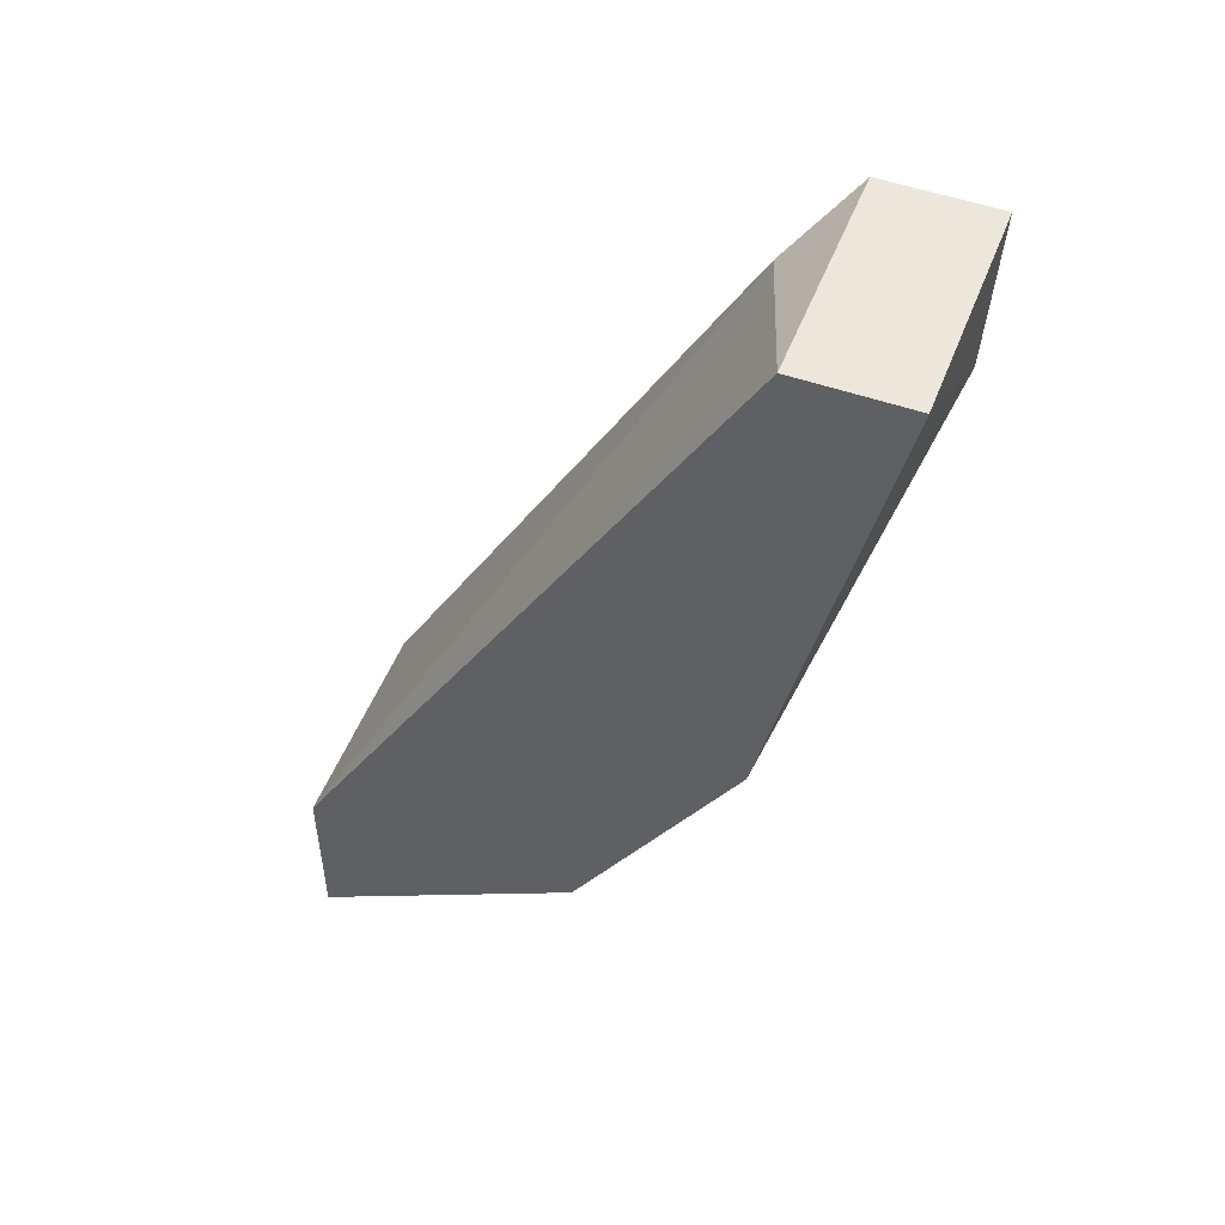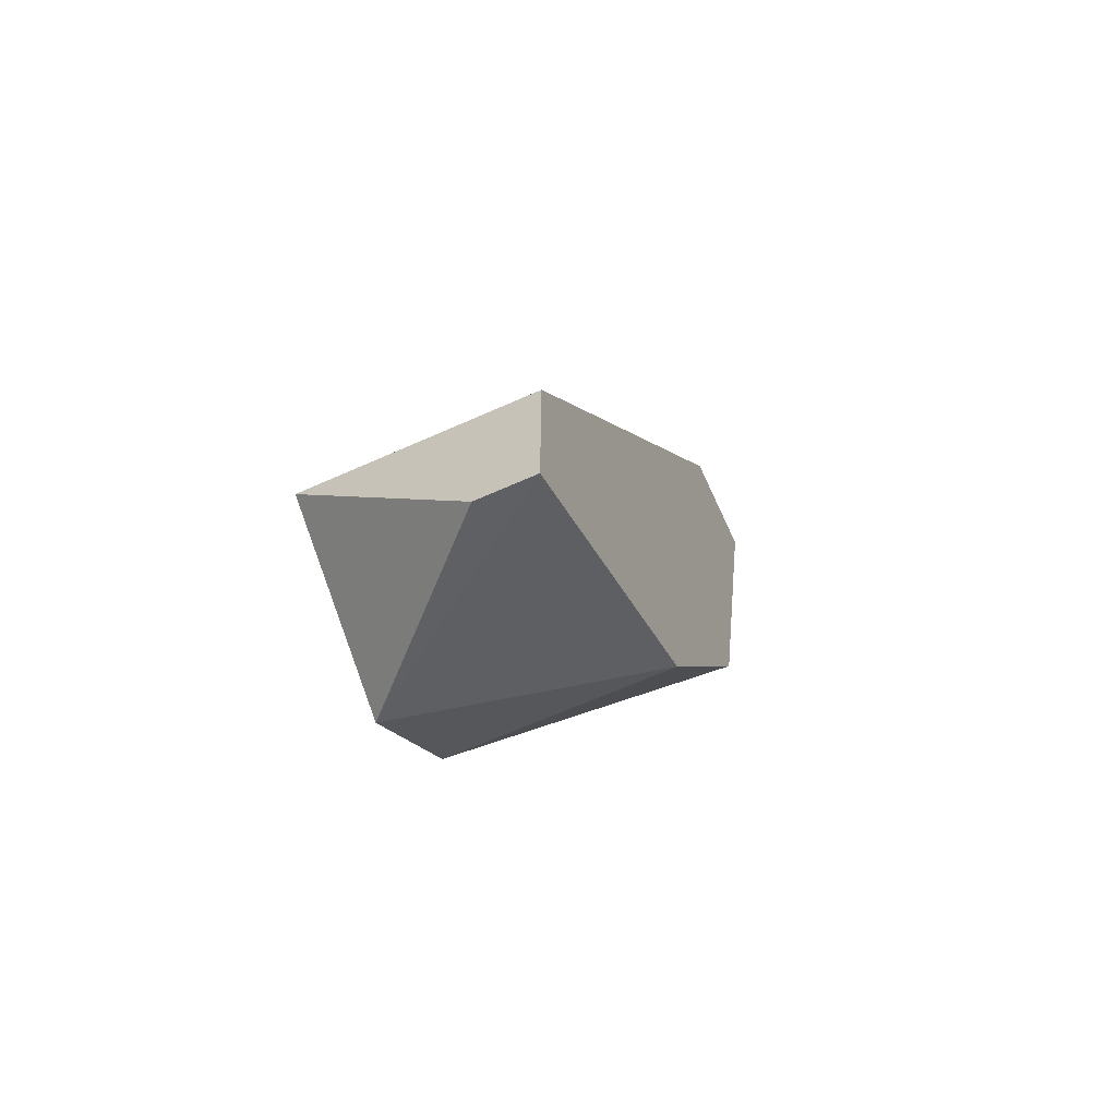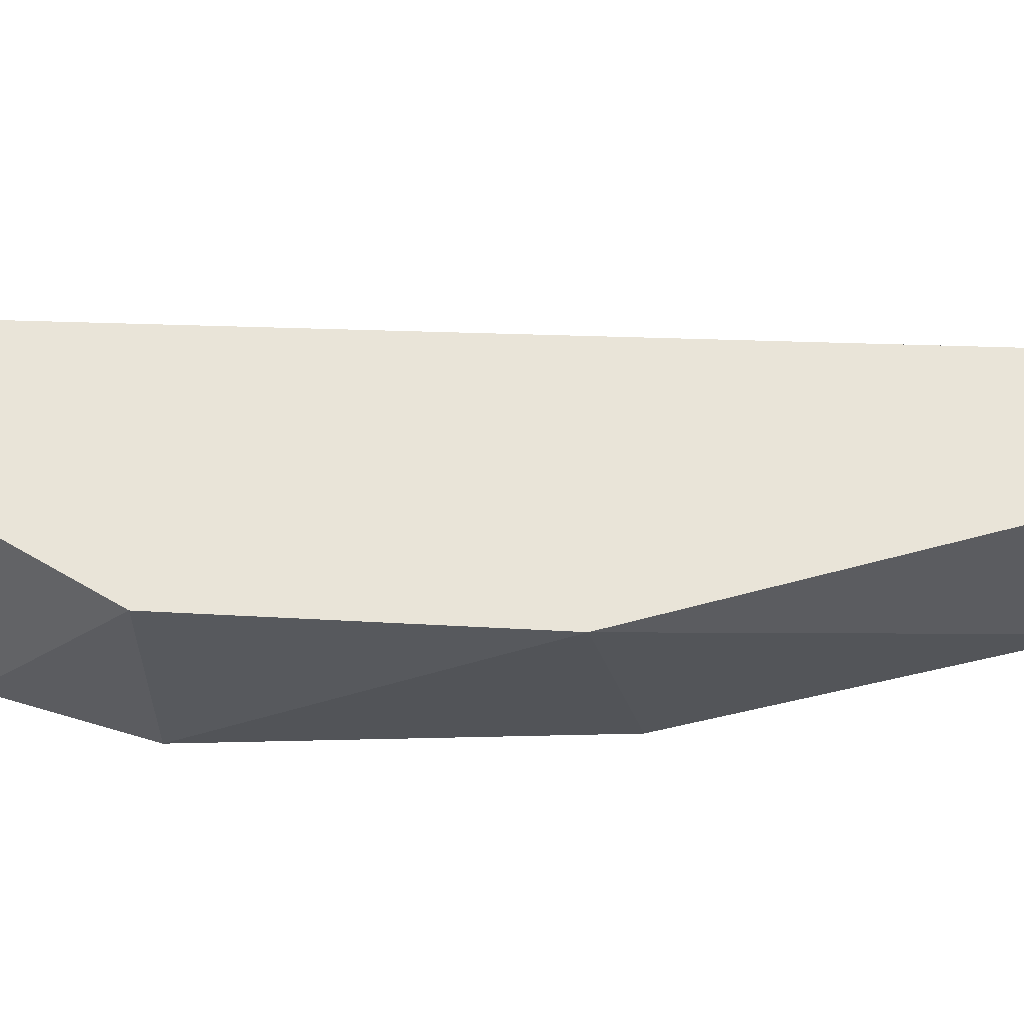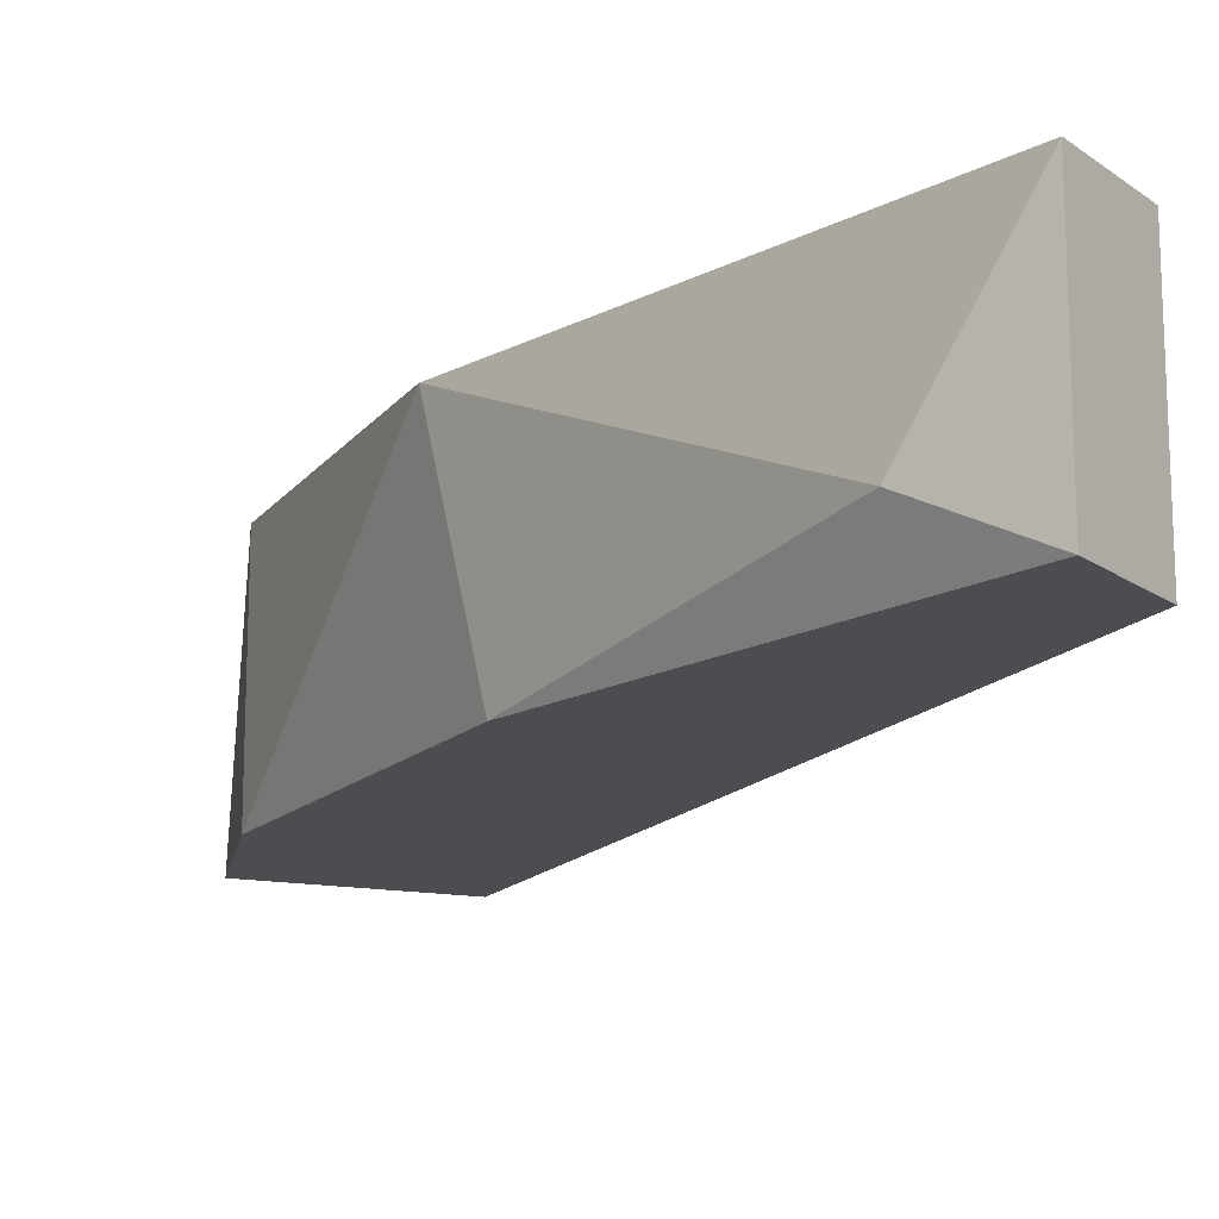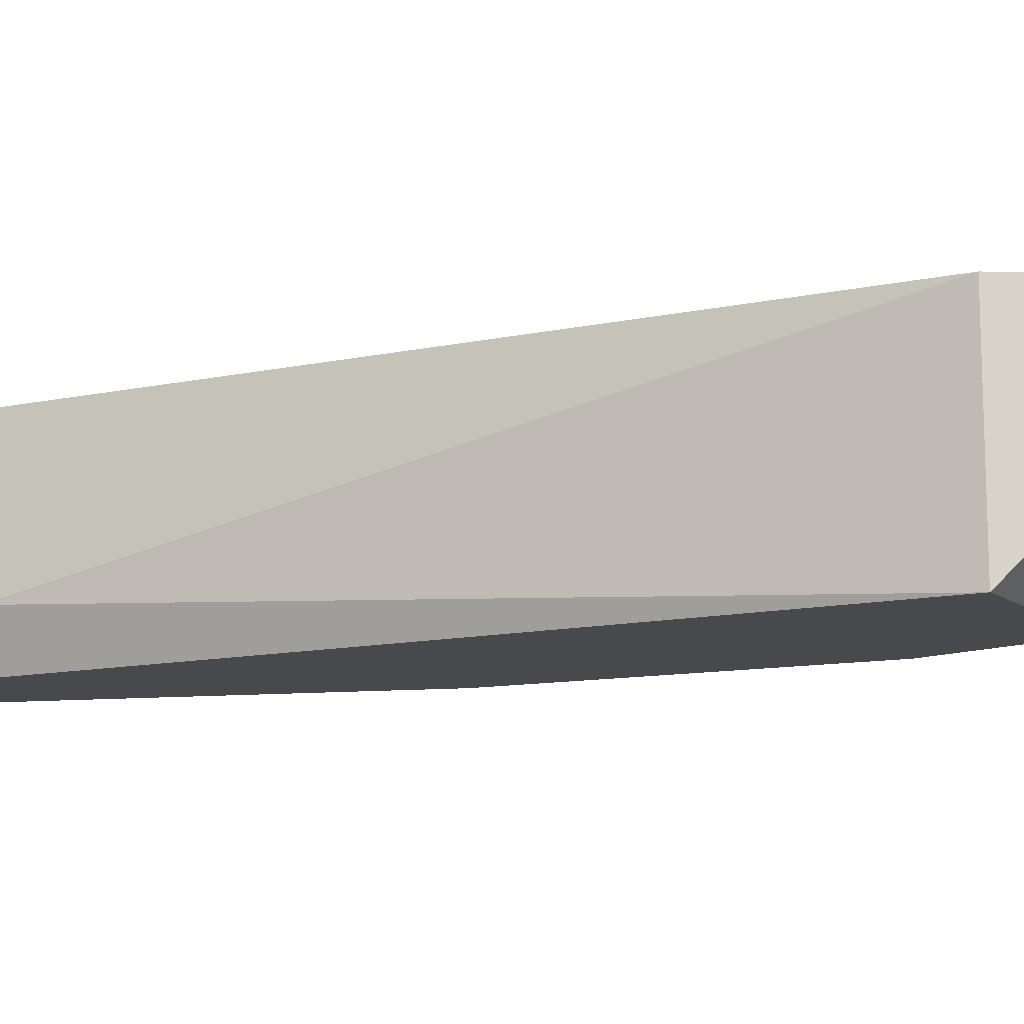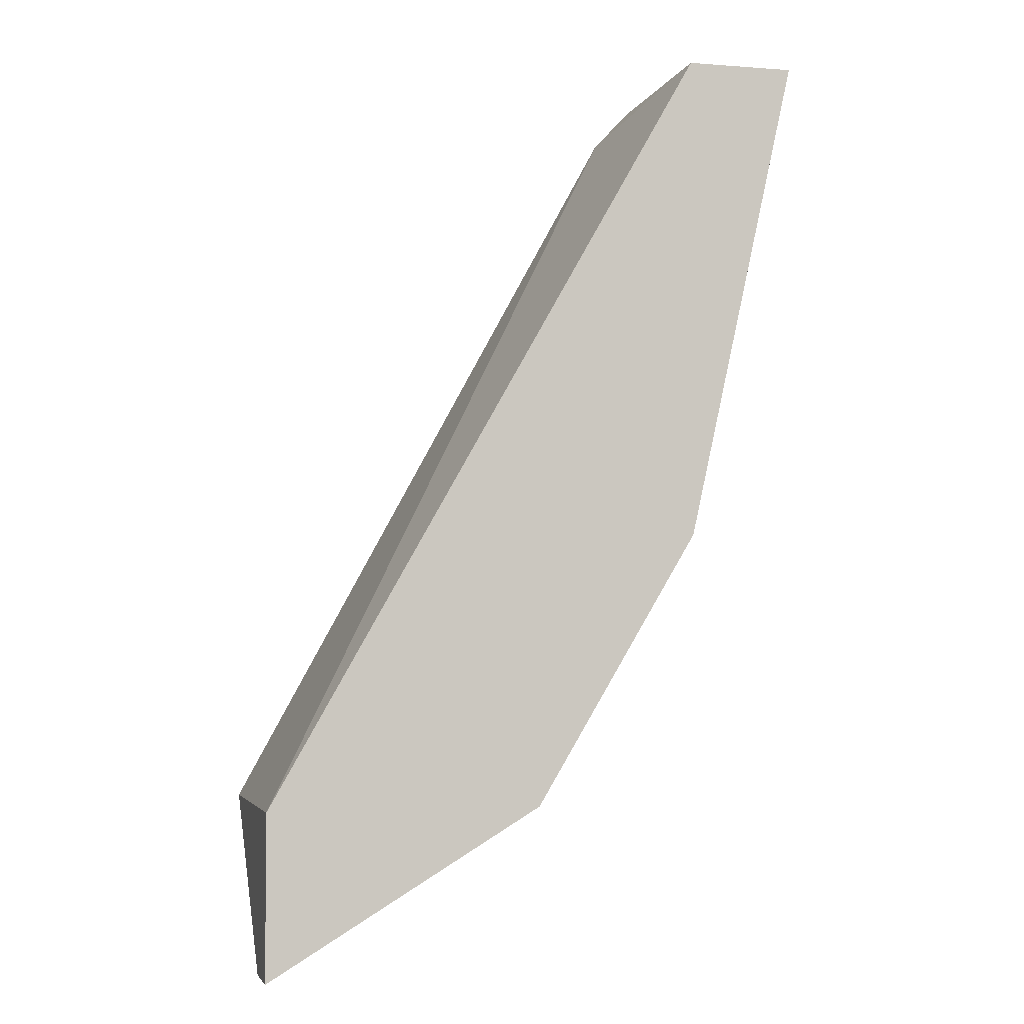
<metadata>
{"format":"obj","ext":"obj","renderer":"f3d","projection":"perspective","resolution":1024,"background":"white","views":[{"elev":51.2,"azim":20.9,"up":"+Y"},{"elev":-64.1,"azim":-65.6,"up":"+Y"},{"elev":60.4,"azim":62.1,"up":"+Z"},{"elev":-15.6,"azim":124.7,"up":"+Z"},{"elev":-12.1,"azim":-92.6,"up":"+Z"},{"elev":-3.3,"azim":-14.6,"up":"+Y"}]}
</metadata>
<code>
v 0.005095 -0.01484 0.01082
v 0.005095 -0.01432 0.008712
v 0.005095 -0.01009 0.008712
v 0.005095 -0.01009 0.01082
v 0.000871 -0.01748 0.008712
v 0.000871 -0.01748 0.01082
v 0.000871 -0.01907 0.01082
v 0.000871 -0.01907 0.0103
v 0.003511 -0.01748 0.008712
v 0.003511 -0.01748 0.01082
v 0.006151 -0.01115 0.00924
v 0.006151 -0.01009 0.008712
v 0.006151 -0.01009 0.01082
v 0.002455 -0.01854 0.008712
v 0.004567 -0.01062 0.00924
f 2 1 9
f 11 1 2
f 7 1 4
f 4 1 13
f 1 7 10
f 1 10 9
f 1 11 13
f 14 2 9
f 12 11 2
f 14 12 2
f 4 12 3
f 15 4 3
f 12 5 3
f 5 15 3
f 7 4 6
f 4 15 6
f 12 4 13
f 5 7 6
f 15 5 6
f 8 7 5
f 14 8 5
f 14 5 12
f 7 8 14
f 7 14 10
f 10 14 9
f 11 12 13

</code>
